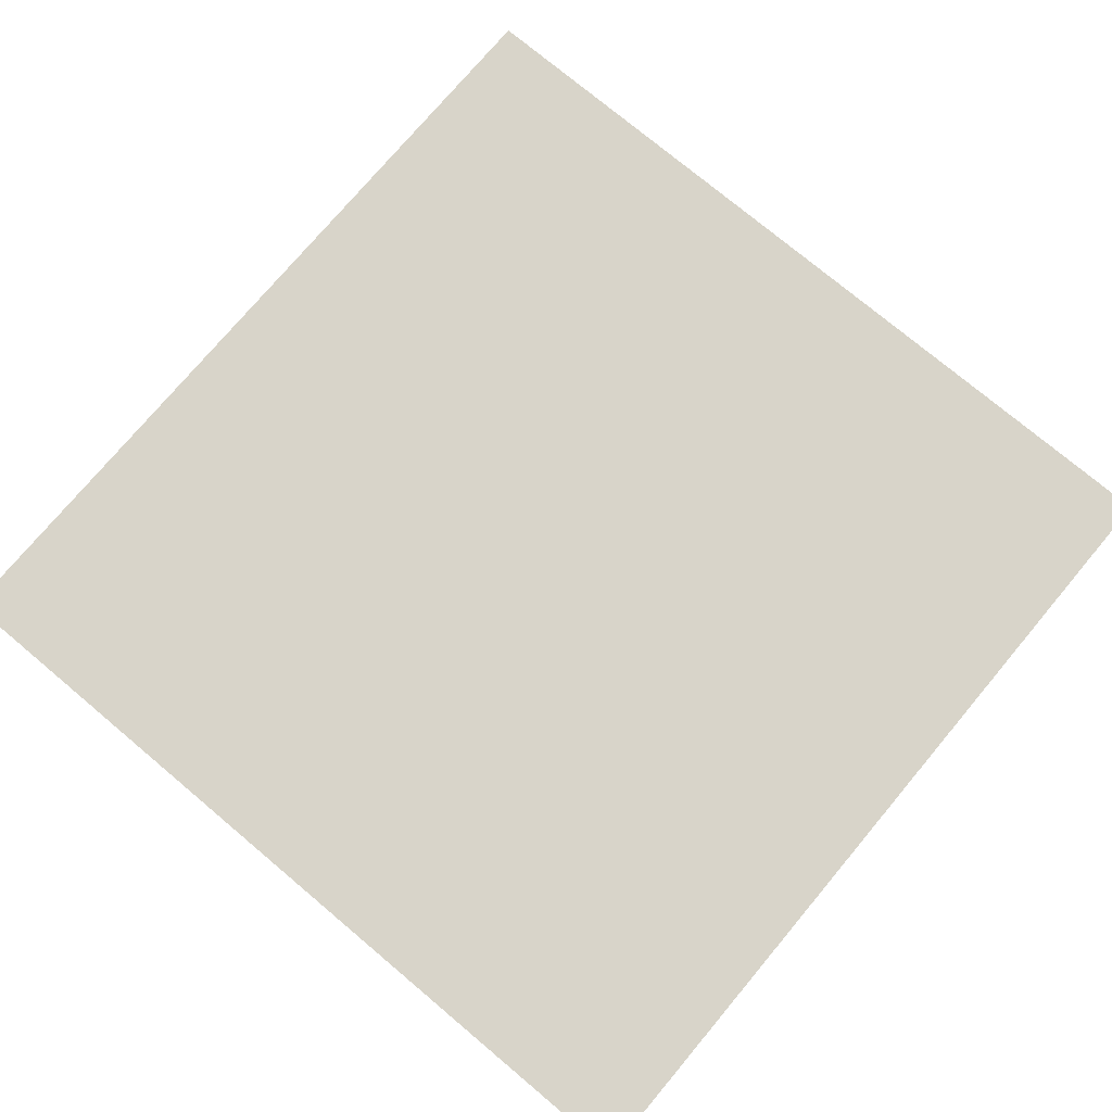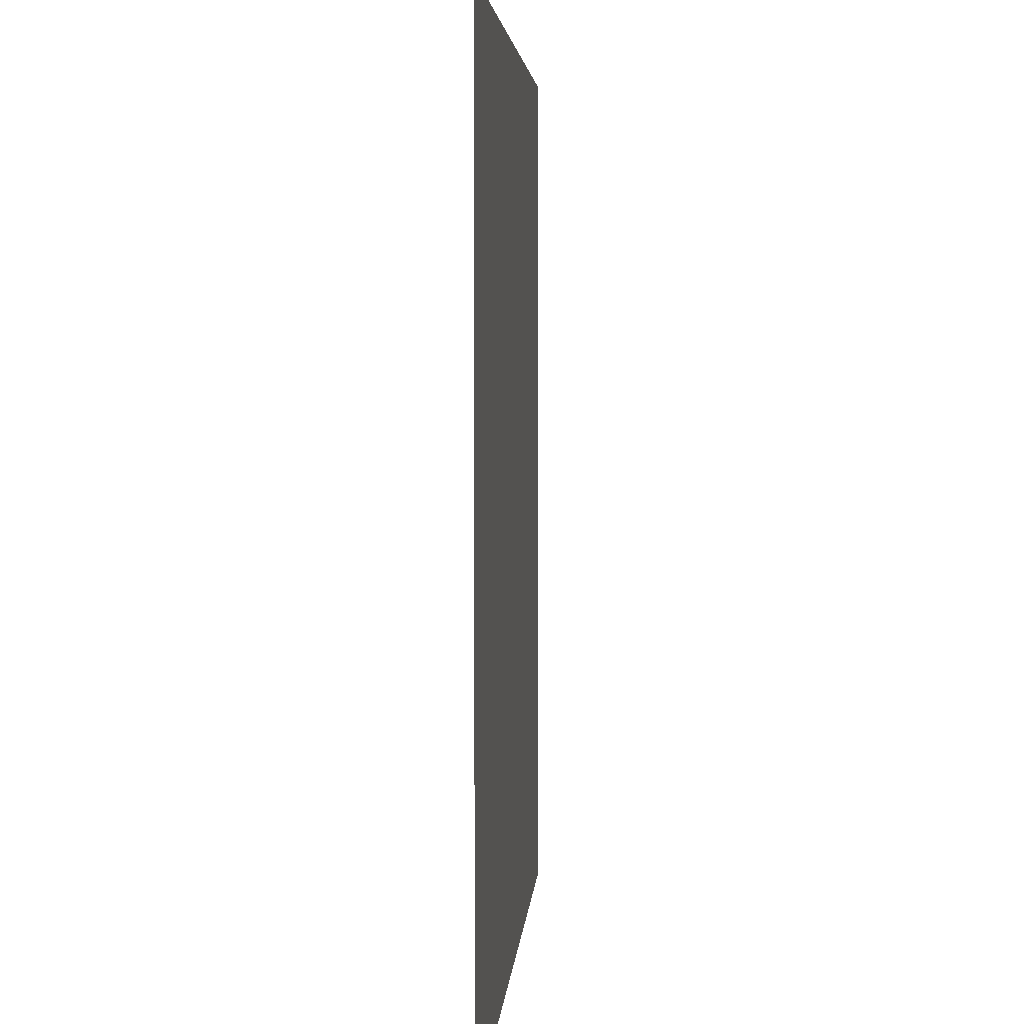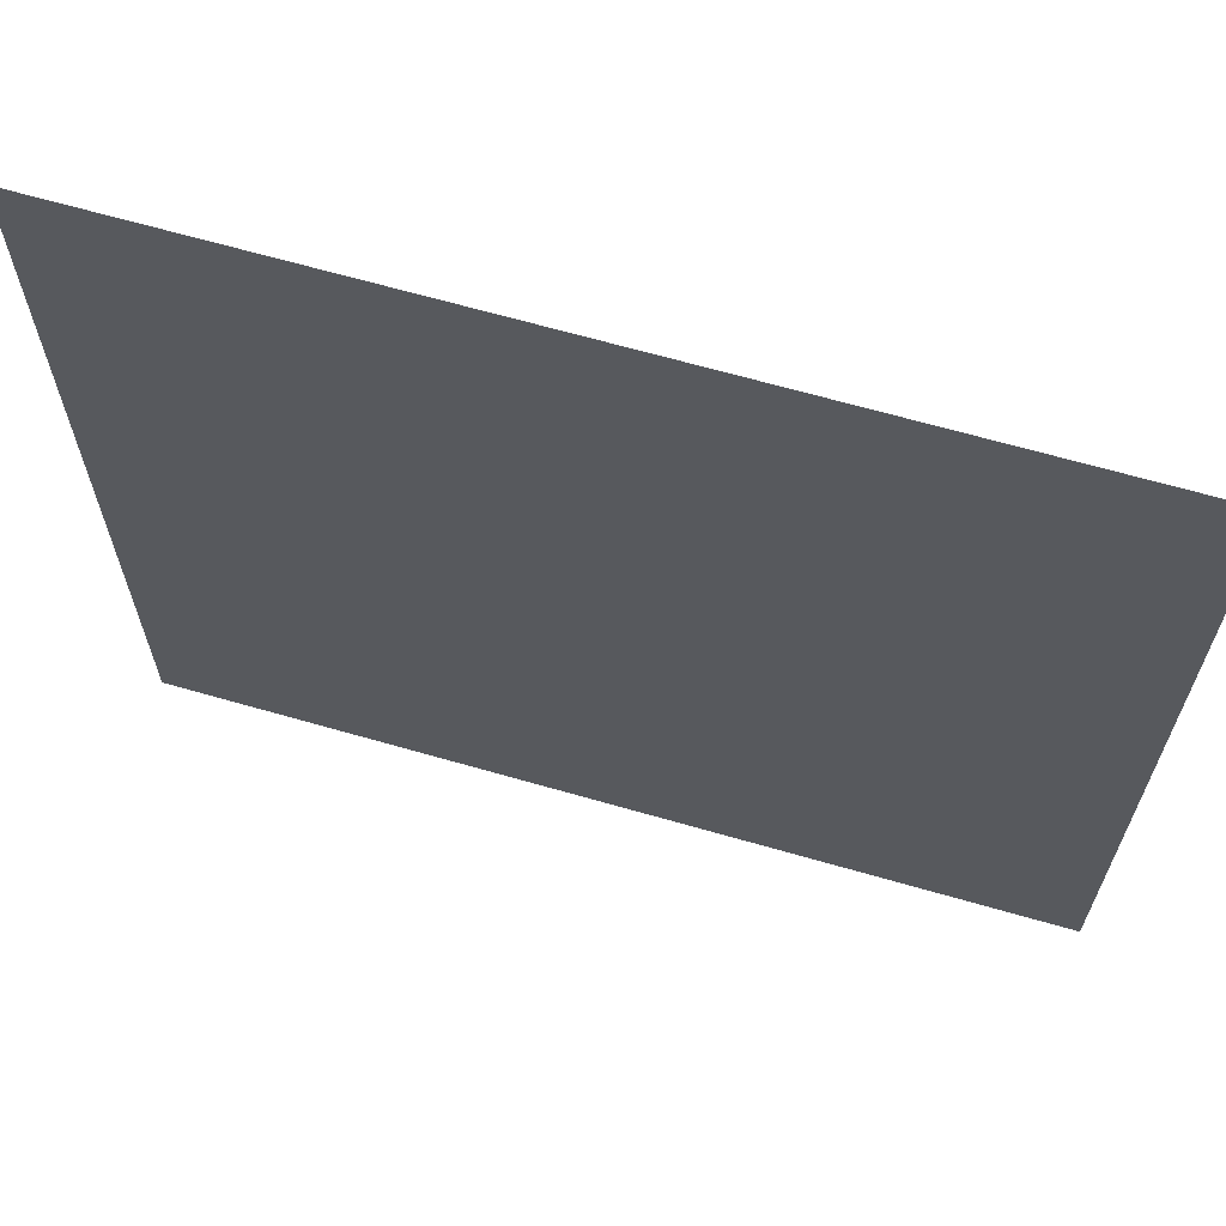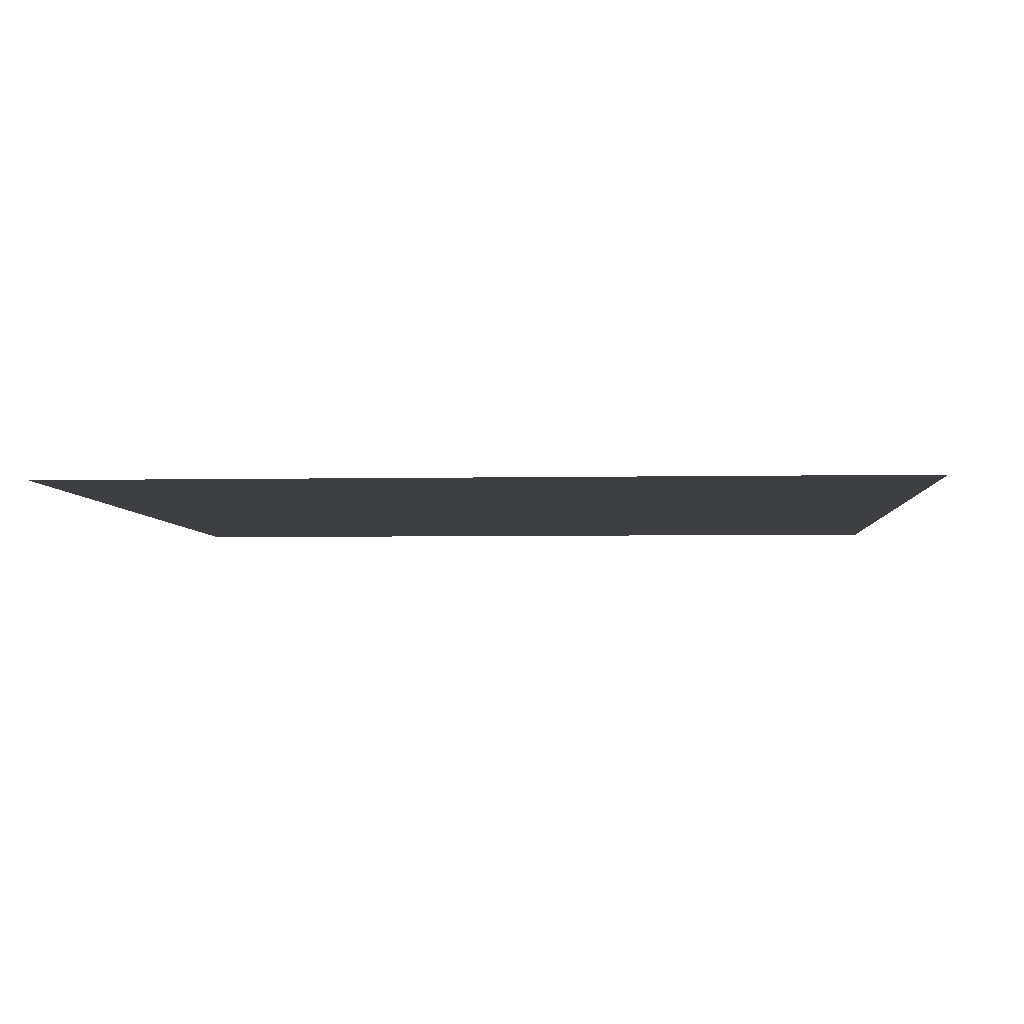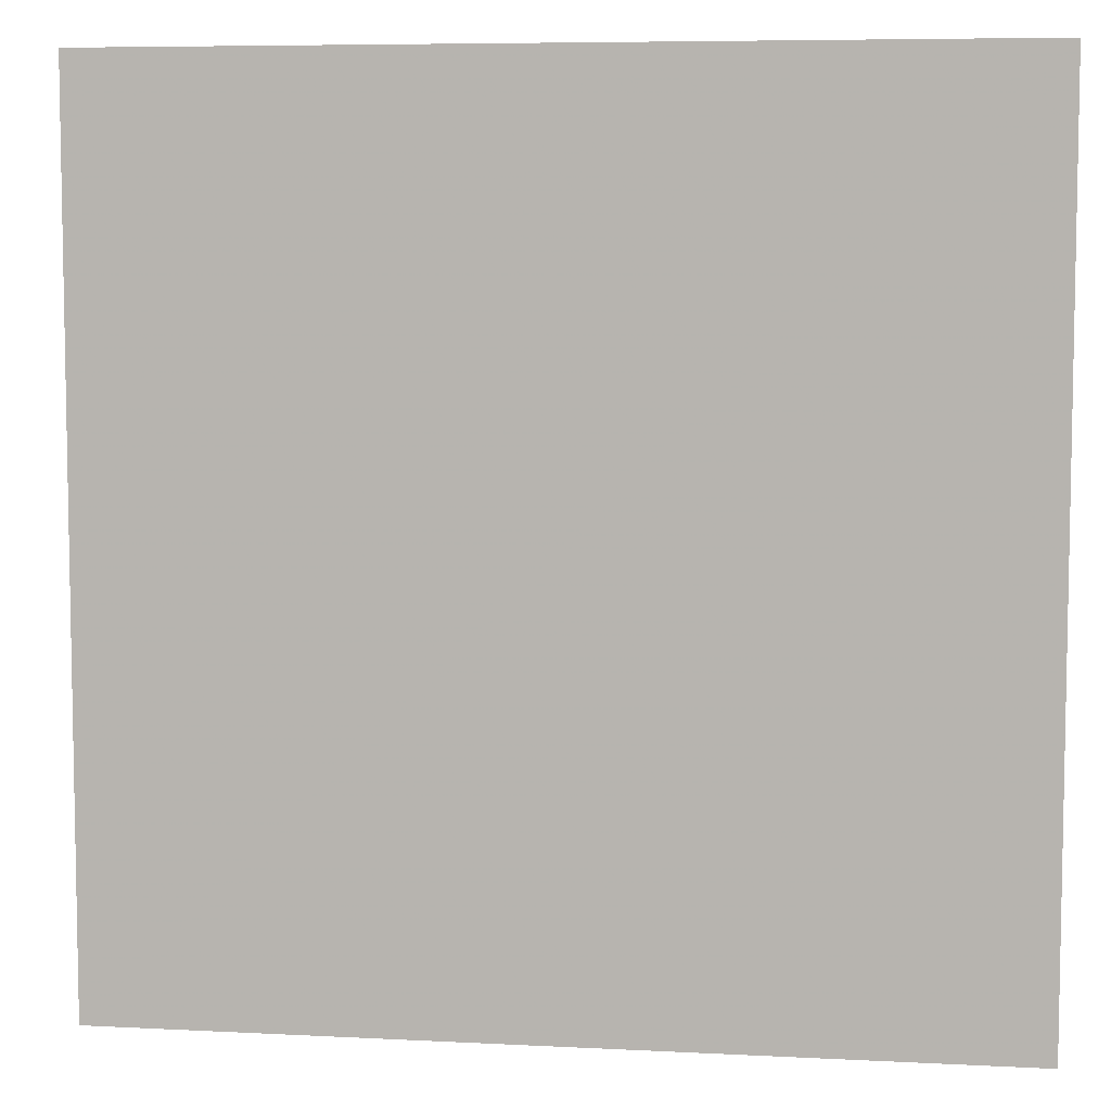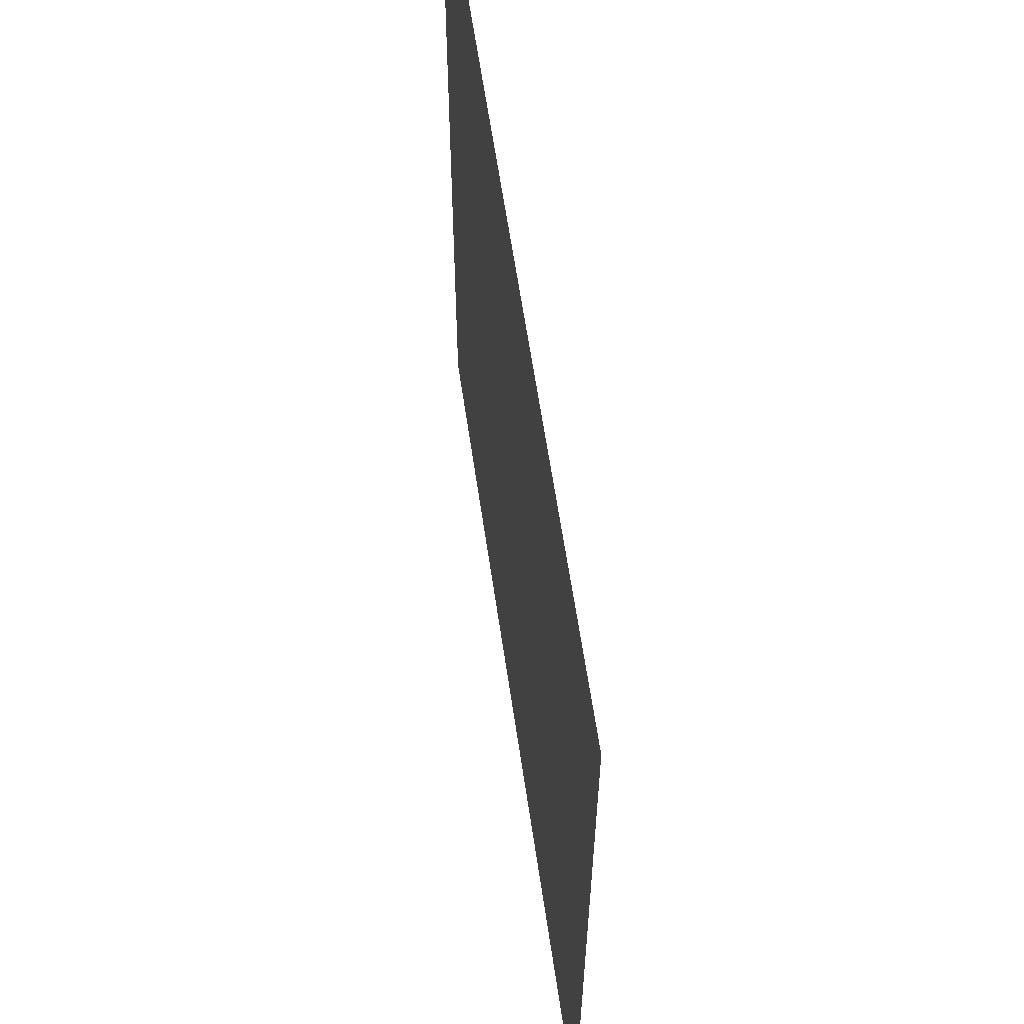
<metadata>
{"format":"obj","ext":"obj","renderer":"f3d","projection":"perspective","resolution":1024,"background":"white","views":[{"elev":75.5,"azim":-50.0,"up":"+Z"},{"elev":3.9,"azim":93.8,"up":"+Y"},{"elev":66.3,"azim":-163.9,"up":"+Y"},{"elev":-4.3,"azim":3.8,"up":"+Z"},{"elev":6.8,"azim":-171.4,"up":"+Y"},{"elev":61.5,"azim":81.7,"up":"+Y"}]}
</metadata>
<code>
g chicken
v 127 127 0
v -127 127 0
v 127 -127 0
v -127 -127 0
f 2 1 3
f 3 4 2

</code>
